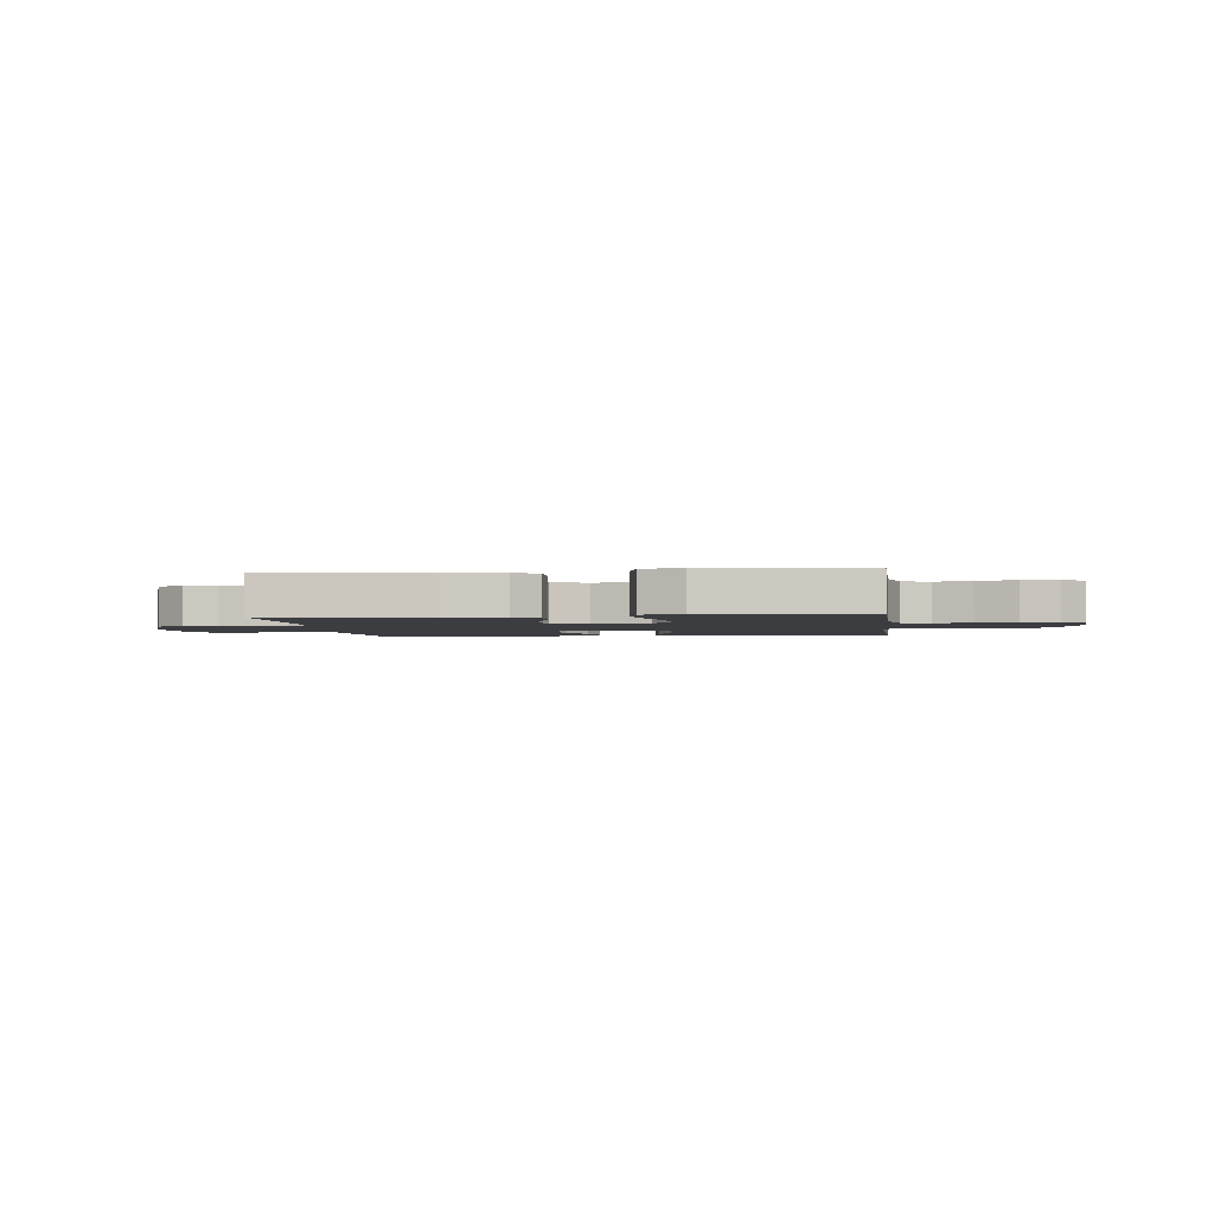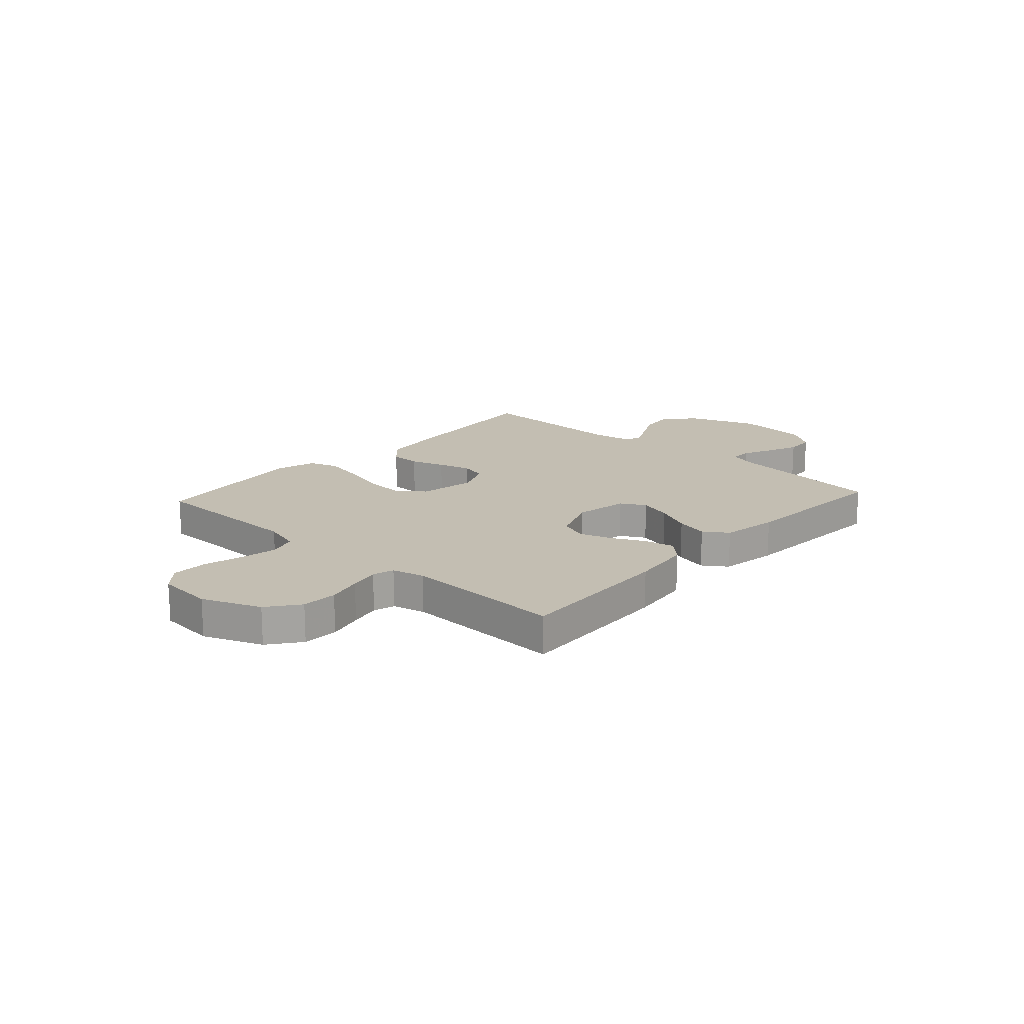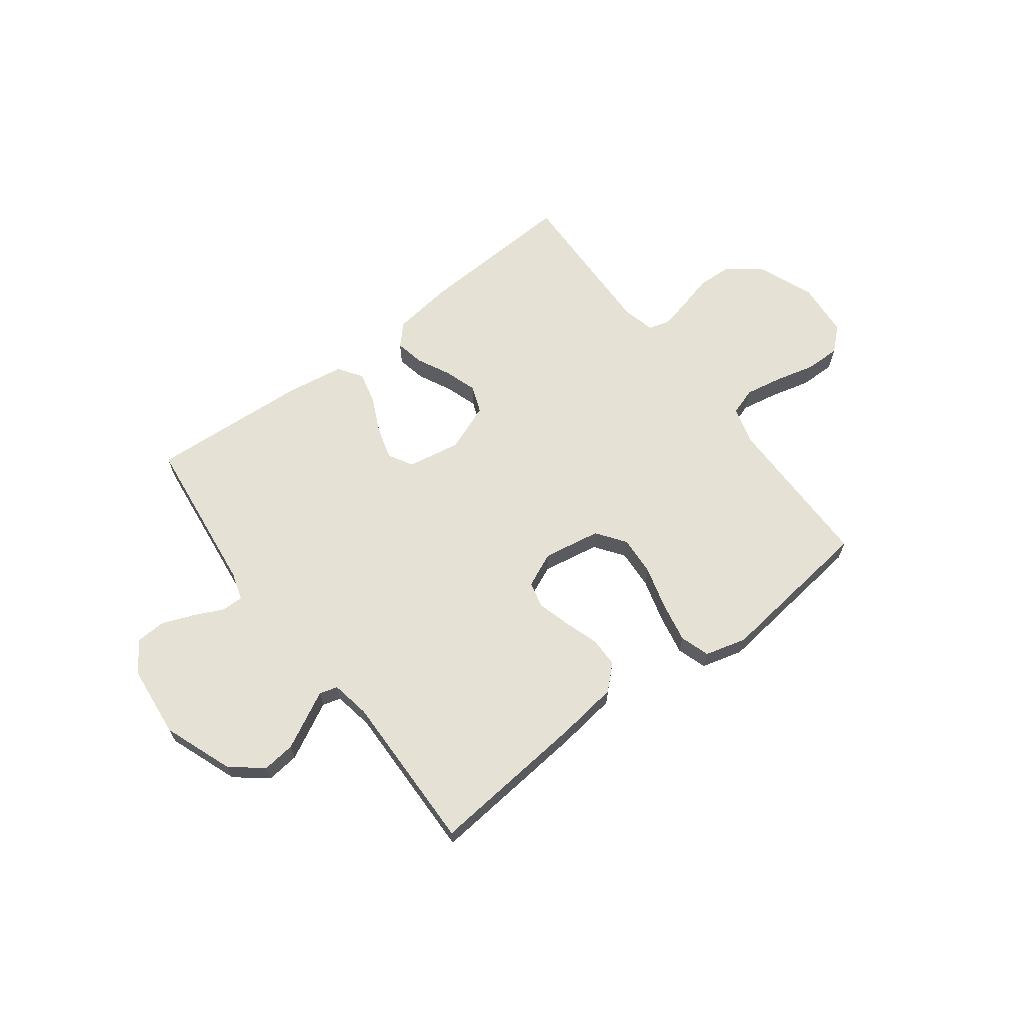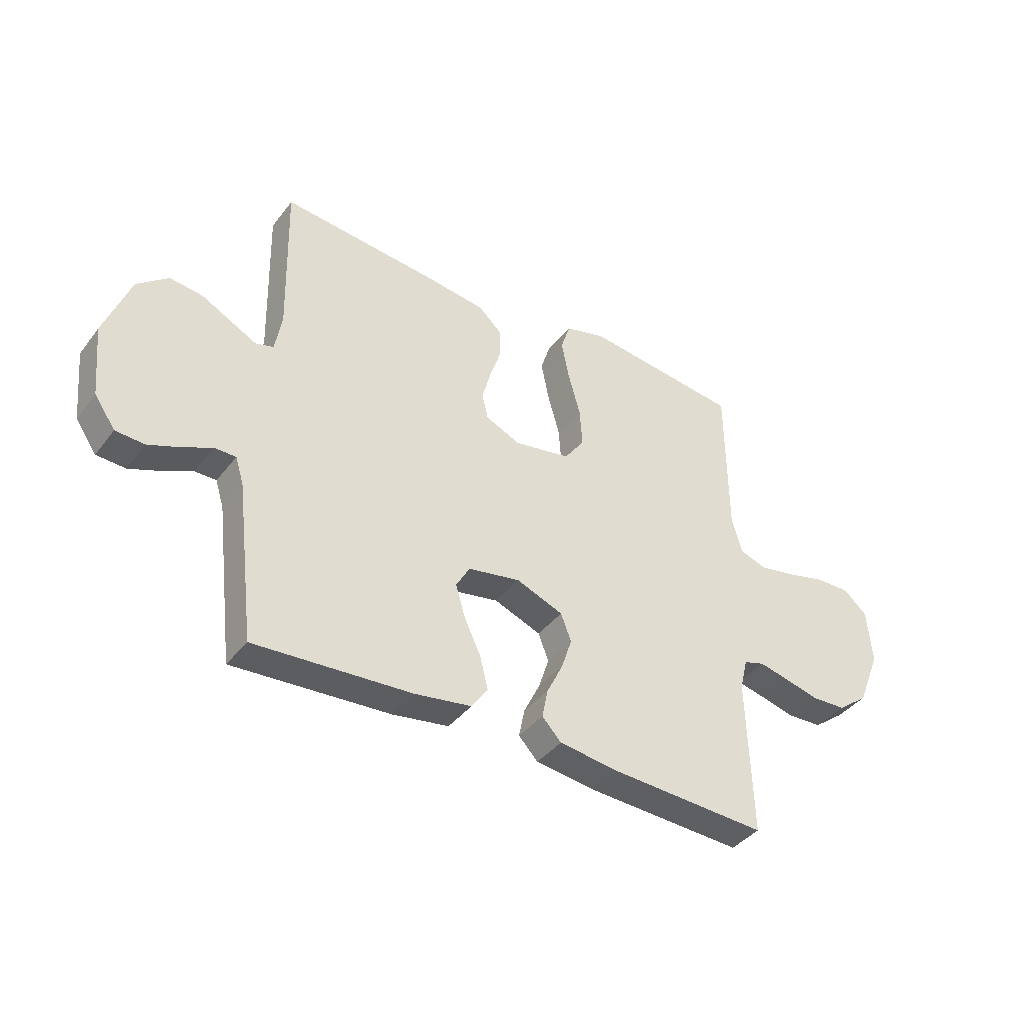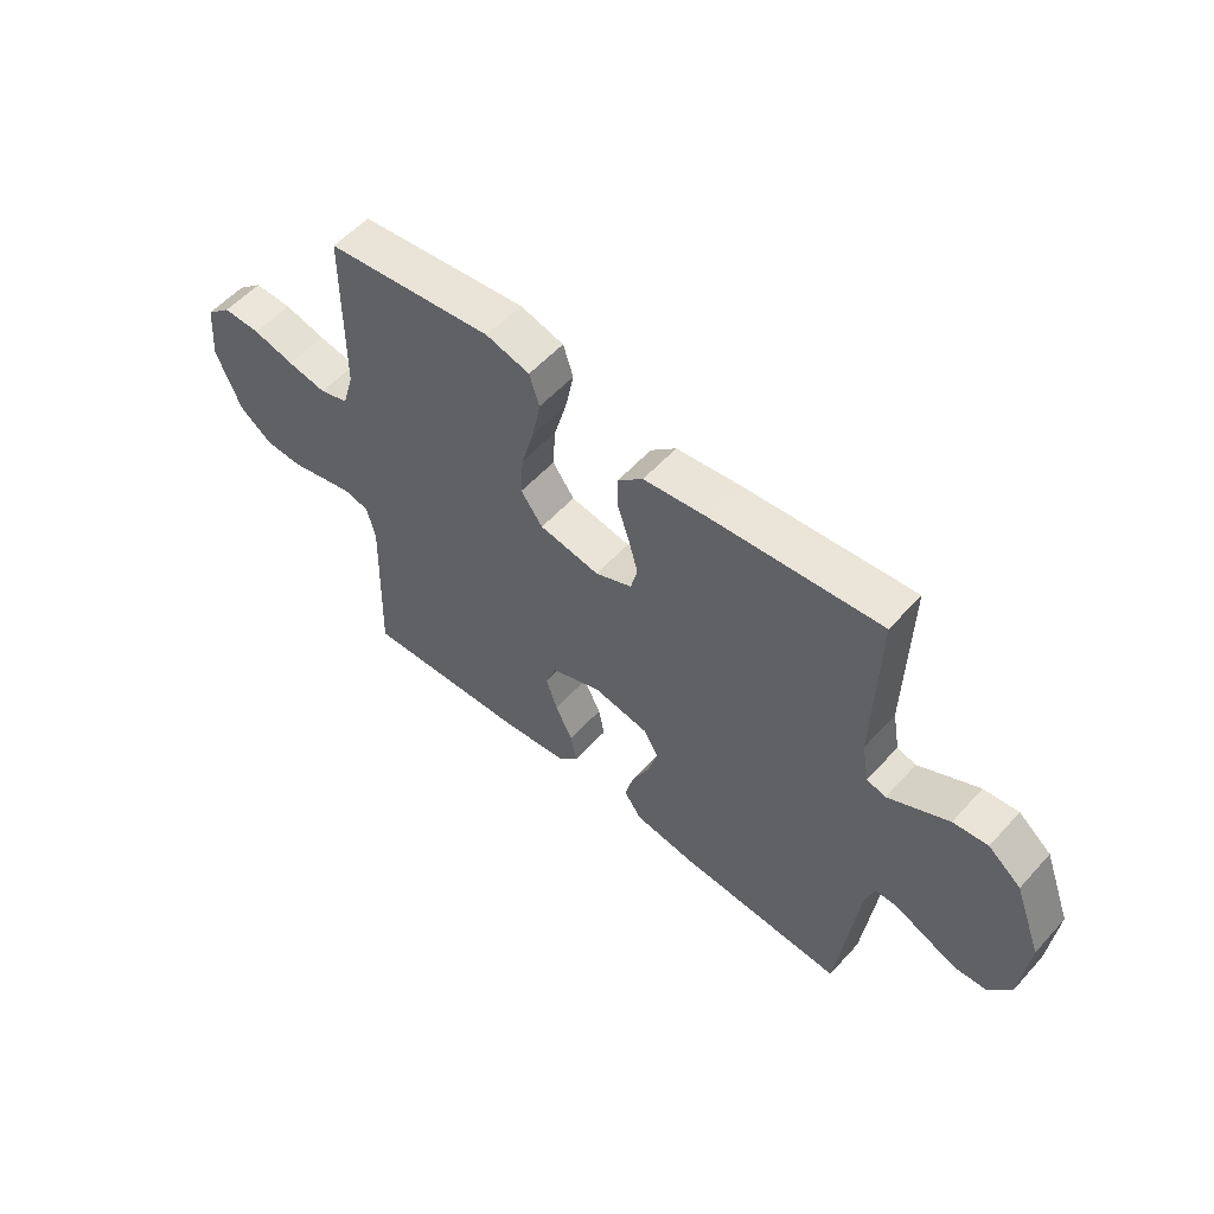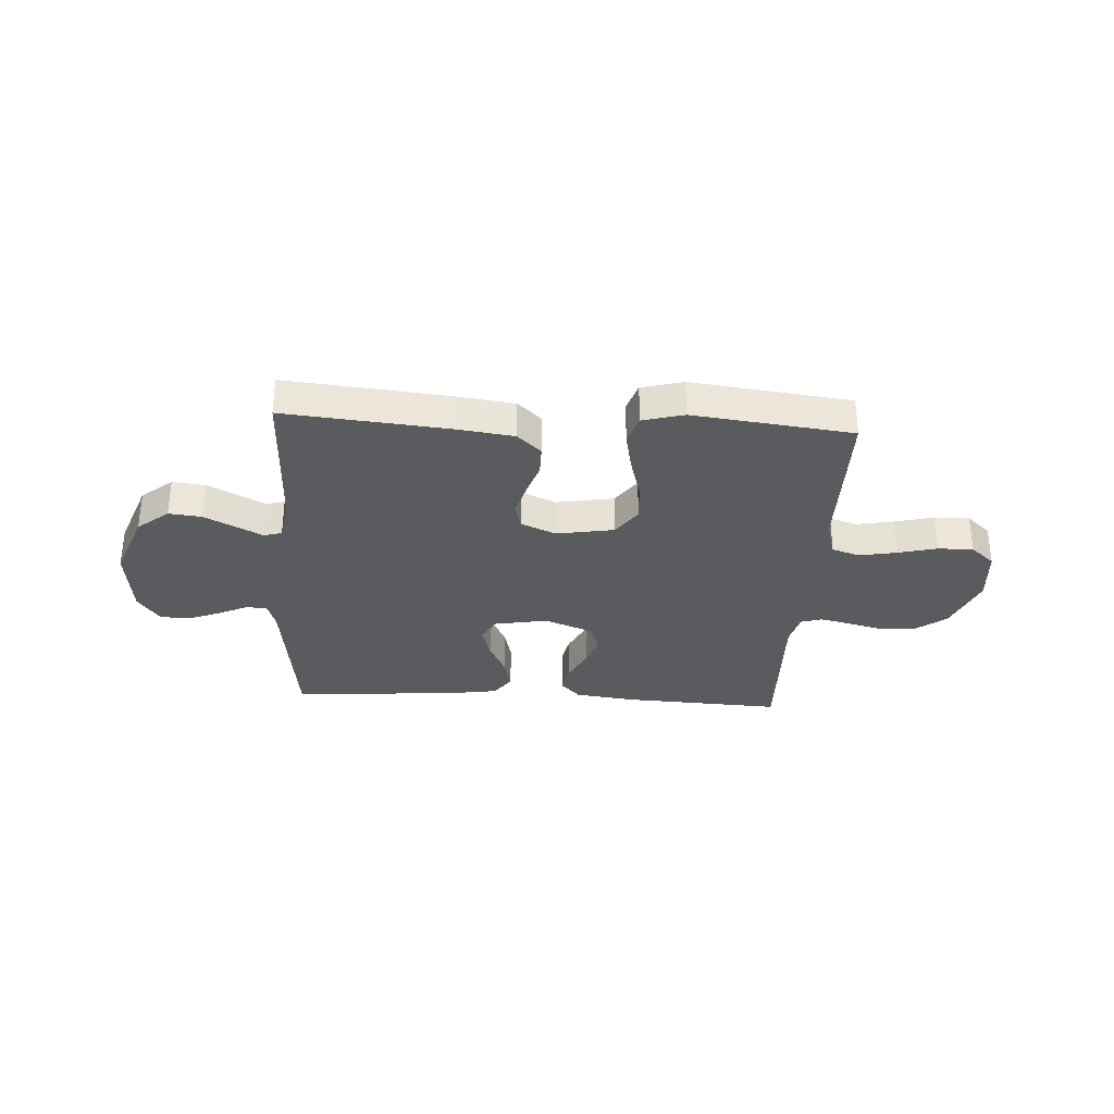
<metadata>
{"format":"obj","ext":"obj","renderer":"f3d","projection":"perspective","resolution":1024,"background":"white","views":[{"elev":-2.6,"azim":7.6,"up":"+Y"},{"elev":17.3,"azim":132.3,"up":"+Y"},{"elev":65.1,"azim":-37.2,"up":"+Y"},{"elev":-39.7,"azim":-33.6,"up":"+Z"},{"elev":55.7,"azim":-138.7,"up":"+Z"},{"elev":-32.3,"azim":-3.4,"up":"+Y"}]}
</metadata>
<code>
v -0.5 0.07 0.5
v -0.2 0.07 0.472
v -0.085 0.07 0.457
v -0.04 0.07 0.415
v -0.04 0.07 0.358
v -0.061 0.07 0.294
v -0.078 0.07 0.232
v -0.066 0.07 0.183
v 0 0.07 0.154
v 0.108 0.07 0.173
v 0.147 0.07 0.227
v 0.142 0.07 0.302
v 0.119 0.07 0.384
v 0.104 0.07 0.459
v 0.122 0.07 0.515
v 0.2 0.07 0.536
v 0.5 0.07 0.5
v 0.502 0.07 0.2
v 0.522 0.07 0.13
v 0.574 0.07 0.113
v 0.644 0.07 0.126
v 0.718 0.07 0.145
v 0.785 0.07 0.146
v 0.83 0.07 0.106
v 0.839 0.07 0
v 0.795 0.07 -0.109
v 0.736 0.07 -0.154
v 0.669 0.07 -0.157
v 0.603 0.07 -0.14
v 0.546 0.07 -0.127
v 0.506 0.07 -0.139
v 0.491 0.07 -0.2
v 0.5 0.07 -0.5
v 0.2 0.07 -0.485
v 0.085 0.07 -0.47
v 0.048 0.07 -0.431
v 0.059 0.07 -0.376
v 0.09 0.07 -0.313
v 0.11 0.07 -0.252
v 0.09 0.07 -0.2
v 0 0.07 -0.165
v -0.1 0.07 -0.183
v -0.126 0.07 -0.229
v -0.108 0.07 -0.29
v -0.076 0.07 -0.358
v -0.061 0.07 -0.419
v -0.092 0.07 -0.464
v -0.2 0.07 -0.481
v -0.5 0.07 -0.5
v -0.536 0.07 -0.2
v -0.552 0.07 -0.148
v -0.593 0.07 -0.148
v -0.648 0.07 -0.174
v -0.709 0.07 -0.198
v -0.764 0.07 -0.195
v -0.804 0.07 -0.138
v -0.818 0.07 0
v -0.769 0.07 0.131
v -0.71 0.07 0.179
v -0.648 0.07 0.172
v -0.59 0.07 0.142
v -0.54 0.07 0.116
v -0.506 0.07 0.126
v -0.493 0.07 0.2
v -0.5 0 0.5
v -0.2 0 0.472
v -0.085 0 0.457
v -0.04 0 0.415
v -0.04 0 0.358
v -0.061 0 0.294
v -0.078 0 0.232
v -0.066 0 0.183
v 0 0 0.154
v 0.108 0 0.173
v 0.147 0 0.227
v 0.142 0 0.302
v 0.119 0 0.384
v 0.104 0 0.459
v 0.122 0 0.515
v 0.2 0 0.536
v 0.5 0 0.5
v 0.502 0 0.2
v 0.522 0 0.13
v 0.574 0 0.113
v 0.644 0 0.126
v 0.718 0 0.145
v 0.785 0 0.146
v 0.83 0 0.106
v 0.839 0 0
v 0.795 0 -0.109
v 0.736 0 -0.154
v 0.669 0 -0.157
v 0.603 0 -0.14
v 0.546 0 -0.127
v 0.506 0 -0.139
v 0.491 0 -0.2
v 0.5 0 -0.5
v 0.2 0 -0.485
v 0.085 0 -0.47
v 0.048 0 -0.431
v 0.059 0 -0.376
v 0.09 0 -0.313
v 0.11 0 -0.252
v 0.09 0 -0.2
v 0 0 -0.165
v -0.1 0 -0.183
v -0.126 0 -0.229
v -0.108 0 -0.29
v -0.076 0 -0.358
v -0.061 0 -0.419
v -0.092 0 -0.464
v -0.2 0 -0.481
v -0.5 0 -0.5
v -0.536 0 -0.2
v -0.552 0 -0.148
v -0.593 0 -0.148
v -0.648 0 -0.174
v -0.709 0 -0.198
v -0.764 0 -0.195
v -0.804 0 -0.138
v -0.818 0 0
v -0.769 0 0.131
v -0.71 0 0.179
v -0.648 0 0.172
v -0.59 0 0.142
v -0.54 0 0.116
v -0.506 0 0.126
v -0.493 0 0.2
f 59 60 61 62
f 57 58 59 62
f 57 62 63
f 56 57 63
f 55 56 63
f 52 53 54 55
f 52 55 63
f 51 52 63
f 50 51 63 64
f 48 49 50 64
f 44 45 46 47
f 43 44 47 48
f 35 36 37 38
f 35 38 39
f 32 33 34 35
f 31 32 35 39
f 30 31 39 40
f 26 27 28 29
f 26 29 30
f 25 26 30
f 21 22 23 24
f 20 21 24 25
f 19 20 25 30
f 15 16 17 18
f 12 13 14 15
f 12 15 18 19
f 3 4 5 6
f 3 6 7
f 2 3 7
f 1 2 7 8
f 43 48 64 1
f 42 43 1 8
f 41 42 8 9
f 40 41 9 10
f 30 40 10 11
f 11 12 19 30
f 126 125 124 123
f 126 123 122 121
f 127 126 121
f 127 121 120
f 127 120 119
f 119 118 117 116
f 127 119 116
f 127 116 115
f 128 127 115 114
f 128 114 113 112
f 111 110 109 108
f 112 111 108 107
f 102 101 100 99
f 103 102 99
f 99 98 97 96
f 103 99 96 95
f 104 103 95 94
f 93 92 91 90
f 94 93 90
f 94 90 89
f 88 87 86 85
f 89 88 85 84
f 94 89 84 83
f 82 81 80 79
f 79 78 77 76
f 83 82 79 76
f 70 69 68 67
f 71 70 67
f 71 67 66
f 72 71 66 65
f 65 128 112 107
f 72 65 107 106
f 73 72 106 105
f 74 73 105 104
f 75 74 104 94
f 94 83 76 75
f 1 65 66 2
f 2 66 67 3
f 3 67 68 4
f 4 68 69 5
f 5 69 70 6
f 6 70 71 7
f 7 71 72 8
f 8 72 73 9
f 9 73 74 10
f 10 74 75 11
f 11 75 76 12
f 12 76 77 13
f 13 77 78 14
f 14 78 79 15
f 15 79 80 16
f 16 80 81 17
f 17 81 82 18
f 18 82 83 19
f 19 83 84 20
f 20 84 85 21
f 21 85 86 22
f 22 86 87 23
f 23 87 88 24
f 24 88 89 25
f 25 89 90 26
f 26 90 91 27
f 27 91 92 28
f 28 92 93 29
f 29 93 94 30
f 30 94 95 31
f 31 95 96 32
f 32 96 97 33
f 33 97 98 34
f 34 98 99 35
f 35 99 100 36
f 36 100 101 37
f 37 101 102 38
f 38 102 103 39
f 39 103 104 40
f 40 104 105 41
f 41 105 106 42
f 42 106 107 43
f 43 107 108 44
f 44 108 109 45
f 45 109 110 46
f 46 110 111 47
f 47 111 112 48
f 48 112 113 49
f 49 113 114 50
f 50 114 115 51
f 51 115 116 52
f 52 116 117 53
f 53 117 118 54
f 54 118 119 55
f 55 119 120 56
f 56 120 121 57
f 57 121 122 58
f 58 122 123 59
f 59 123 124 60
f 60 124 125 61
f 61 125 126 62
f 62 126 127 63
f 63 127 128 64
f 64 128 65 1

</code>
